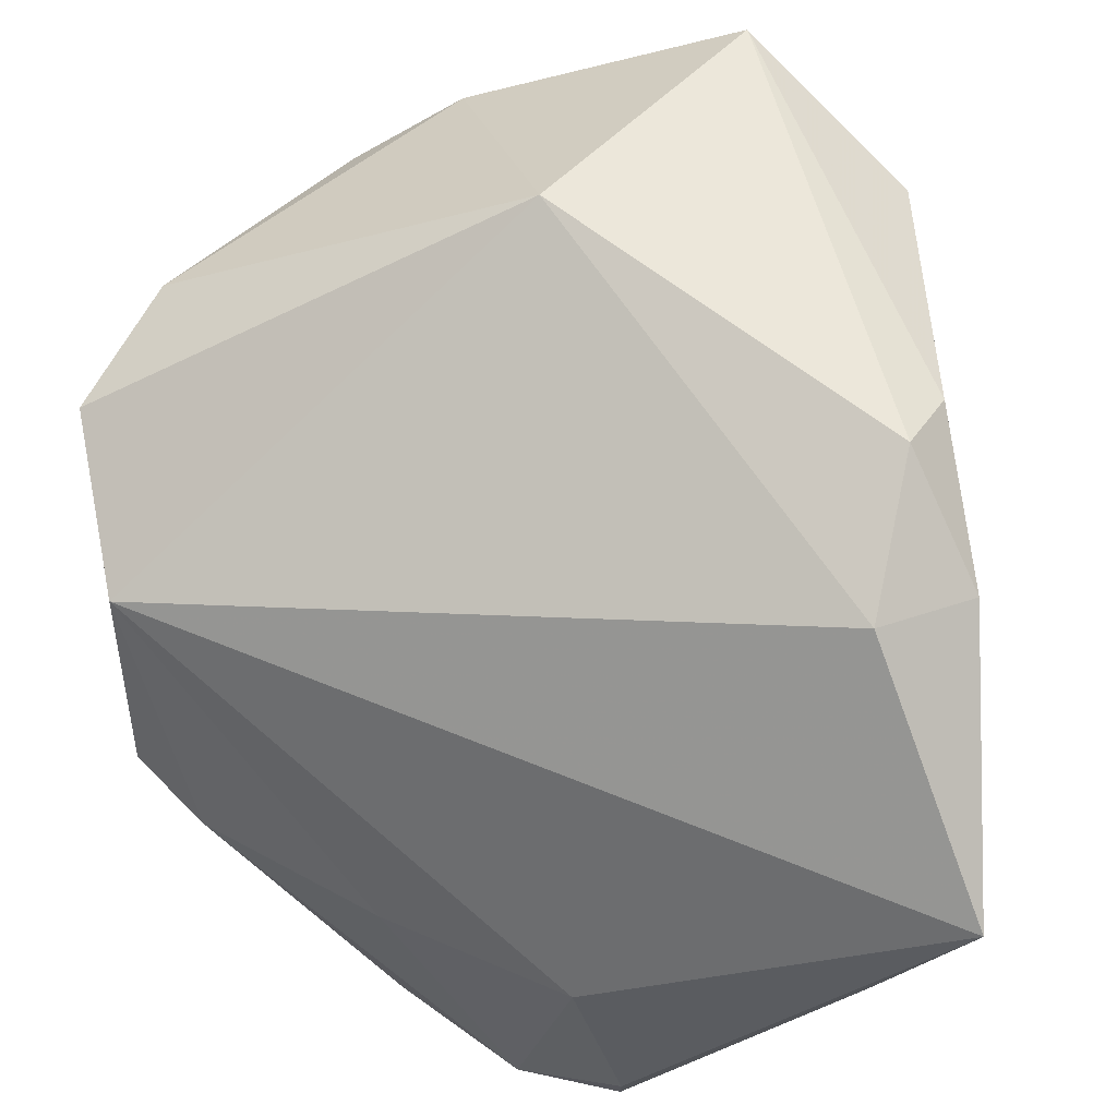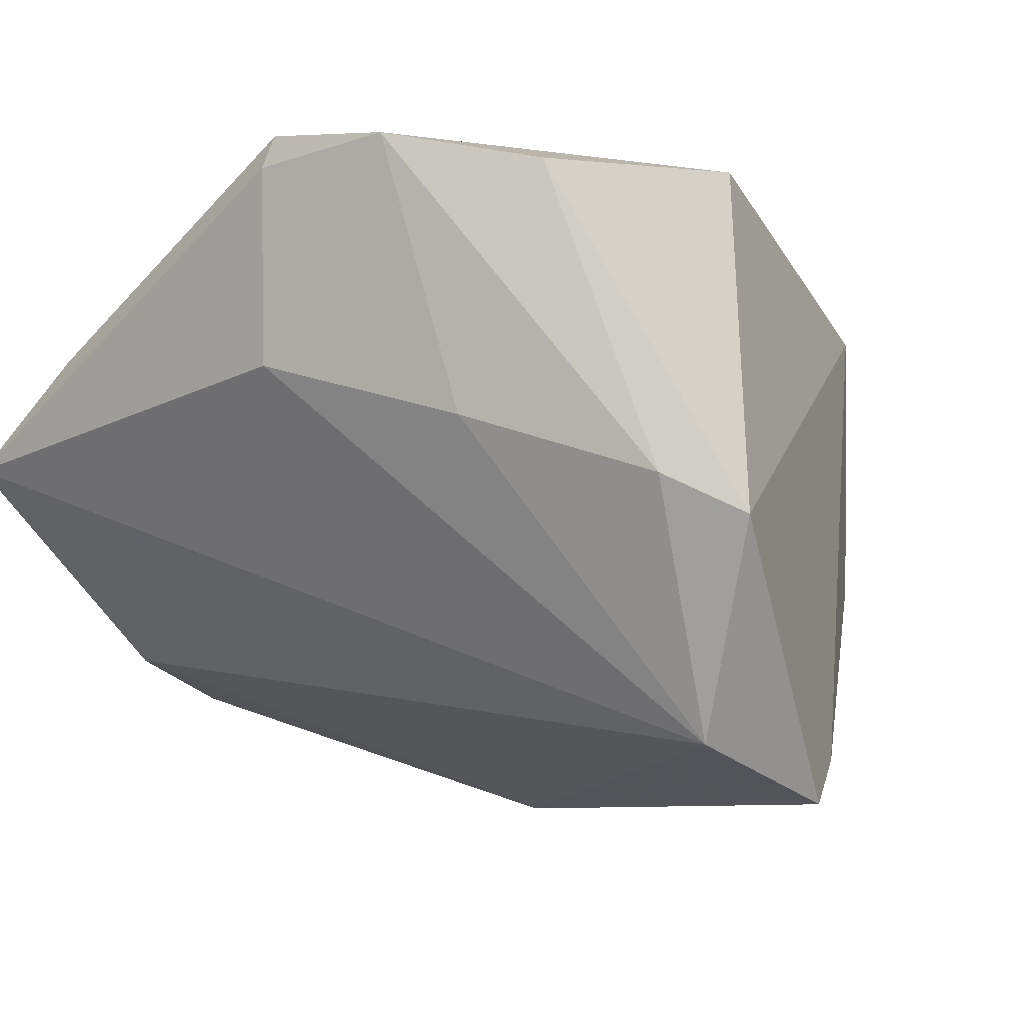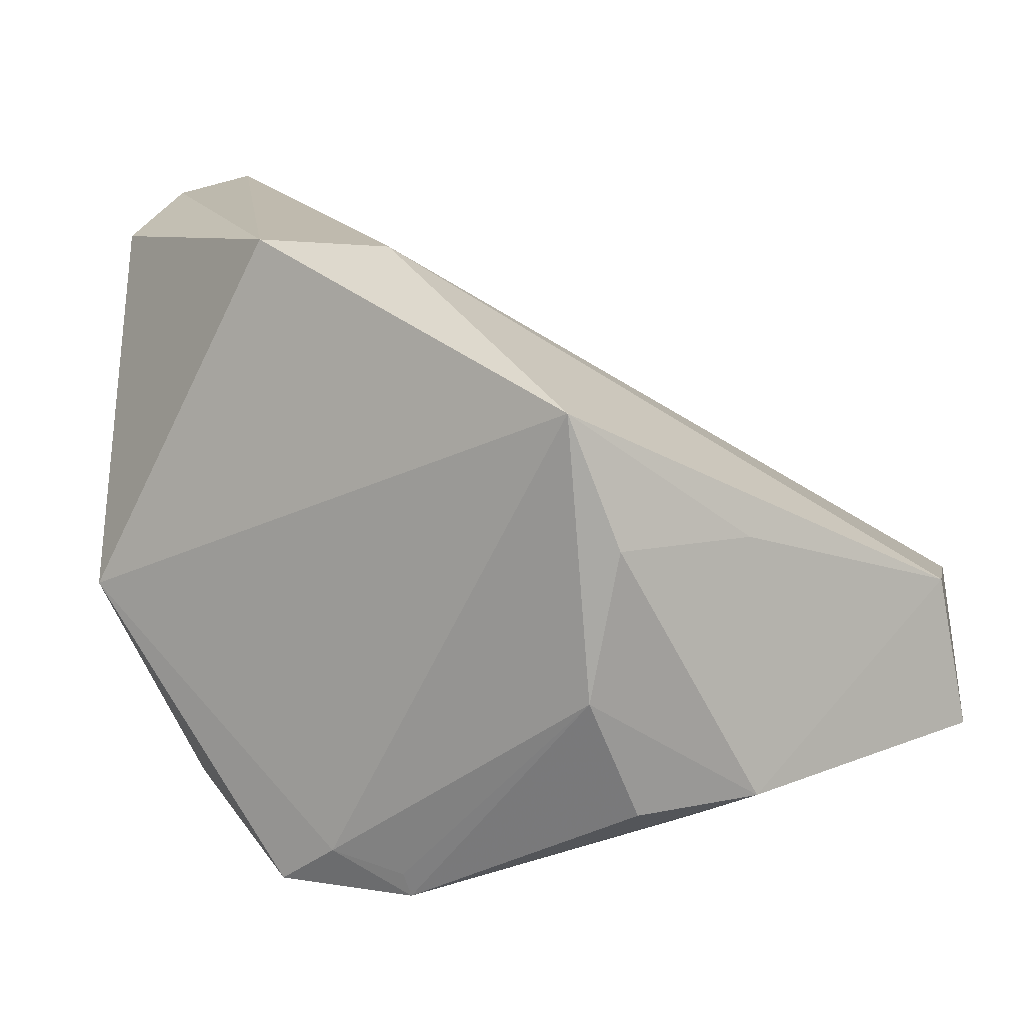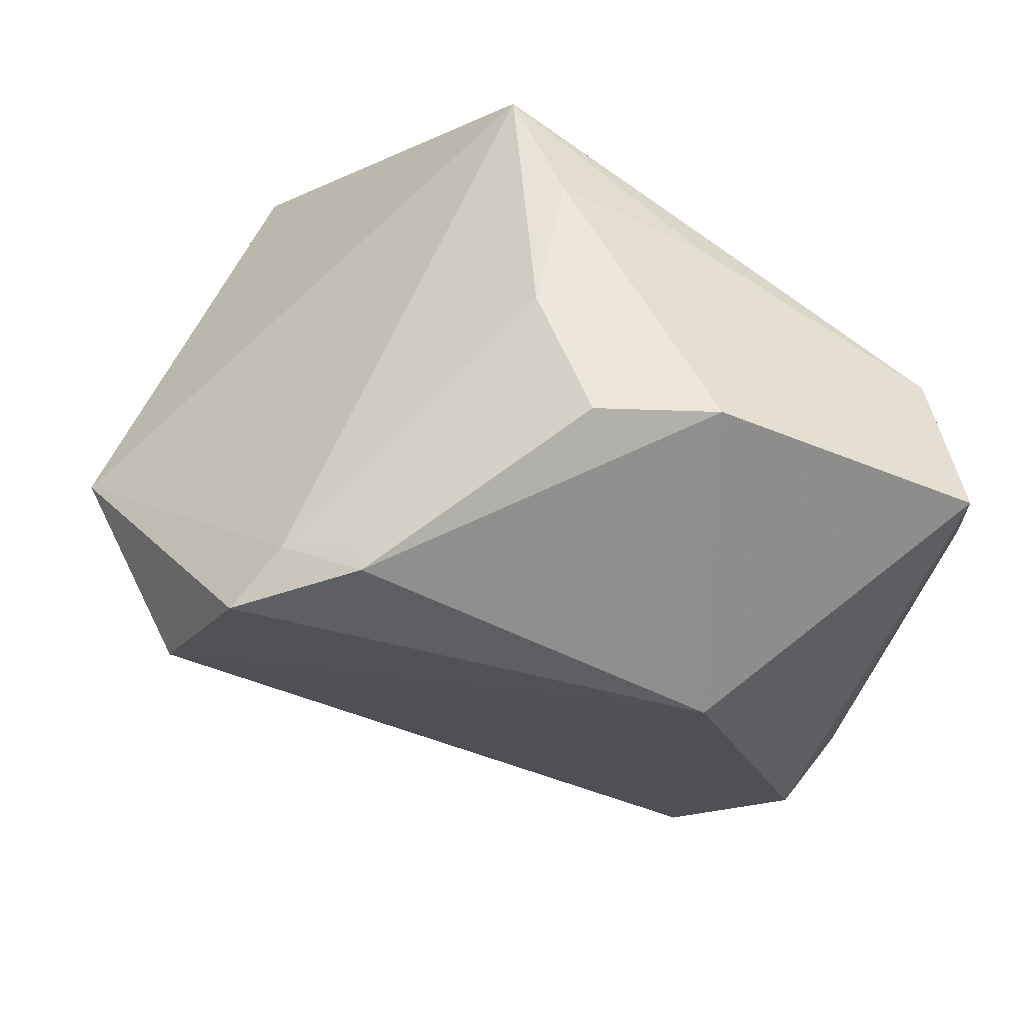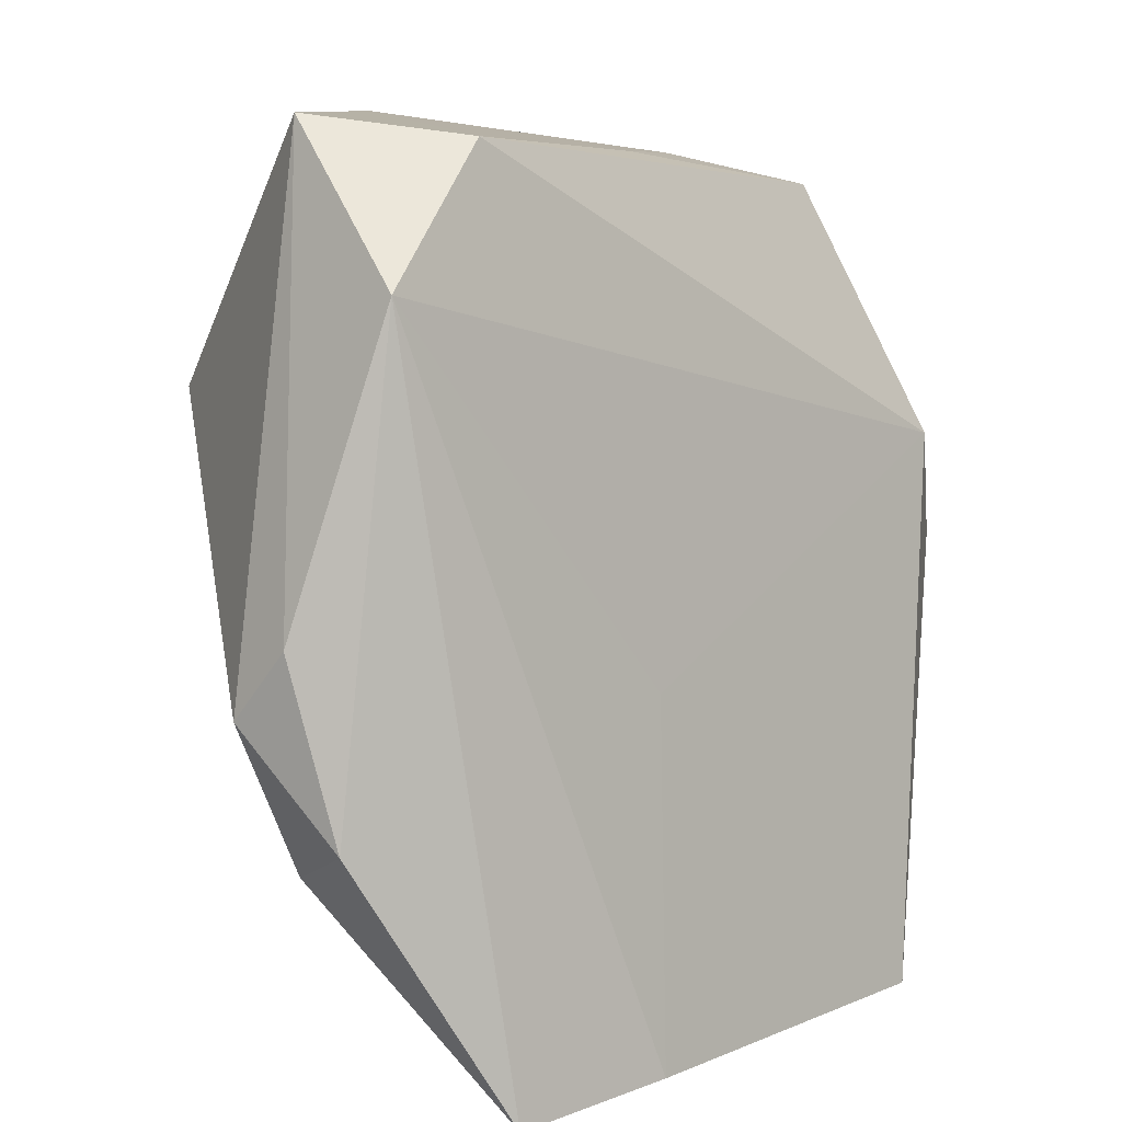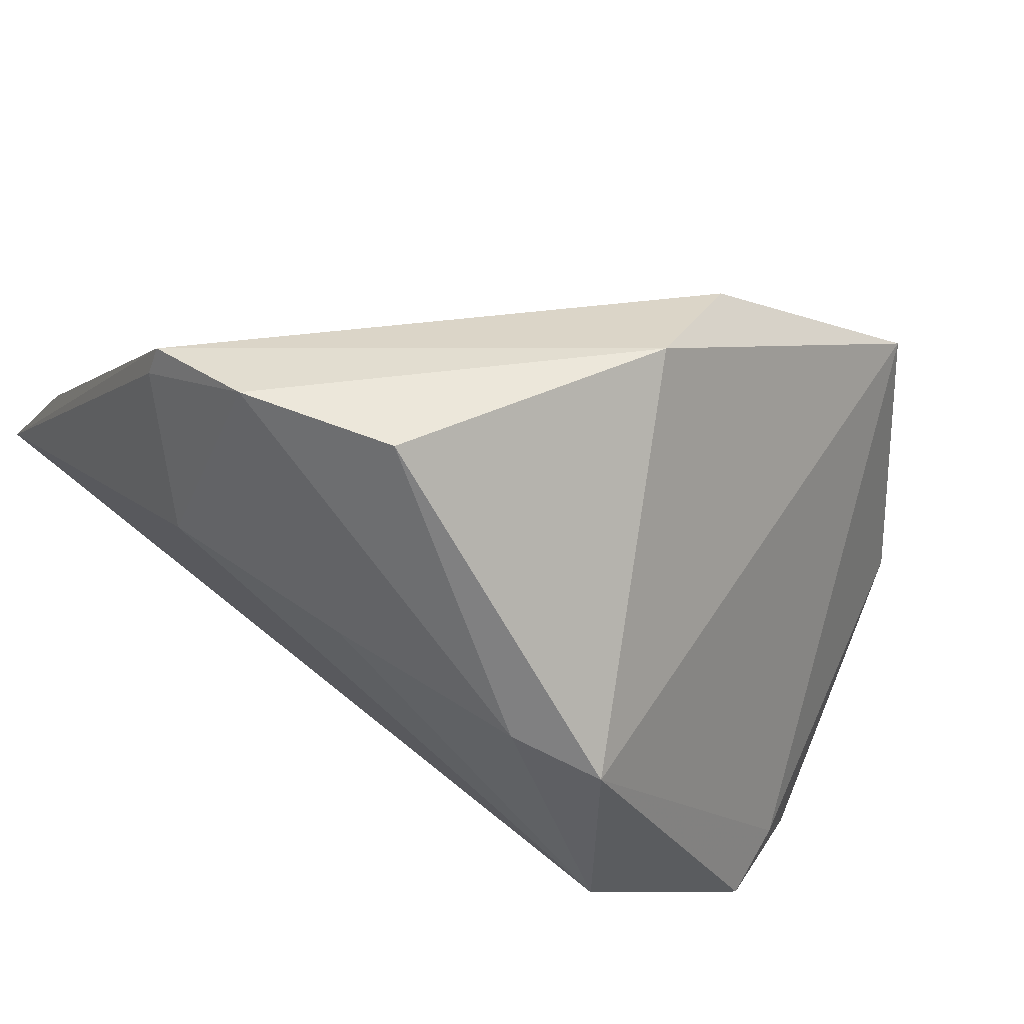
<metadata>
{"format":"obj","ext":"obj","renderer":"f3d","projection":"perspective","resolution":1024,"background":"white","views":[{"elev":-28.8,"azim":-157.8,"up":"+Y"},{"elev":-5.2,"azim":41.3,"up":"+Z"},{"elev":15.5,"azim":142.5,"up":"+Z"},{"elev":-39.3,"azim":149.5,"up":"+Z"},{"elev":10.0,"azim":-79.1,"up":"+Y"},{"elev":29.6,"azim":59.9,"up":"+Z"}]}
</metadata>
<code>
v 0.04842 -0.01842 -0.002853
v 0.0007681 0.04941 -0.02076
v 0.03091 0.0212 -0.03245
v 0.03924 0.007875 -0.03531
v 0.04171 -0.0261 0.001618
v -0.03353 0.04974 -0.01953
v -0.04331 -0.02675 -0.01739
v 0.03785 -0.01277 -0.02817
v 0.02251 -0.03769 0.008537
v 0.001734 -0.04792 0.01488
v 0.02994 0.02146 -0.03538
v -0.001003 0.04517 0.008921
v 0.005981 -0.05042 0.0404
v -0.04642 -0.05102 0.005999
v 0.01398 0.0438 -0.02185
v -0.05249 -0.02176 -0.01062
v 0.03651 0.01463 -0.03016
v -0.05182 -0.001492 -0.01614
v 0.03276 -0.0351 0.03649
v -0.04939 -0.009363 -0.02212
v 0.01759 0.04444 0.01028
v -0.03081 -0.05015 0.01833
v 0.0187 -0.04638 0.03955
v -0.01574 0.01989 -0.03721
v 0.03406 -0.00197 0.0404
v -0.03087 0.0474 -0.001171
v 0.02217 0.04076 0.02579
v -0.04727 0.03272 -0.006163
v -0.02295 -0.01073 0.01631
v 0.02505 0.01146 0.0404
v 0.02036 0.04269 -0.007326
v 0.004506 -0.05102 0.03687
f 25 1 27
f 1 25 19
f 19 25 23
f 30 25 27
f 14 28 16
f 7 8 14
f 14 16 7
f 7 16 20
f 24 8 7
f 7 20 24
f 26 30 27
f 28 30 26
f 5 8 1
f 5 9 8
f 23 9 5
f 1 19 5
f 5 19 23
f 14 8 10
f 8 9 10
f 10 9 23
f 23 25 13
f 25 30 13
f 18 16 28
f 20 16 18
f 28 26 6
f 6 26 2
f 6 2 24
f 6 18 28
f 20 18 6
f 24 20 6
f 12 26 27
f 2 26 12
f 31 15 2
f 15 31 11
f 2 15 11
f 24 2 11
f 14 10 32
f 32 13 14
f 32 10 23
f 23 13 32
f 22 28 14
f 14 13 22
f 29 30 28
f 29 13 30
f 28 22 29
f 29 22 13
f 27 31 21
f 21 31 2
f 21 12 27
f 2 12 21
f 17 31 27
f 27 1 17
f 3 11 31
f 31 17 3
f 3 17 11
f 11 17 4
f 4 8 24
f 24 11 4
f 1 8 4
f 4 17 1

</code>
